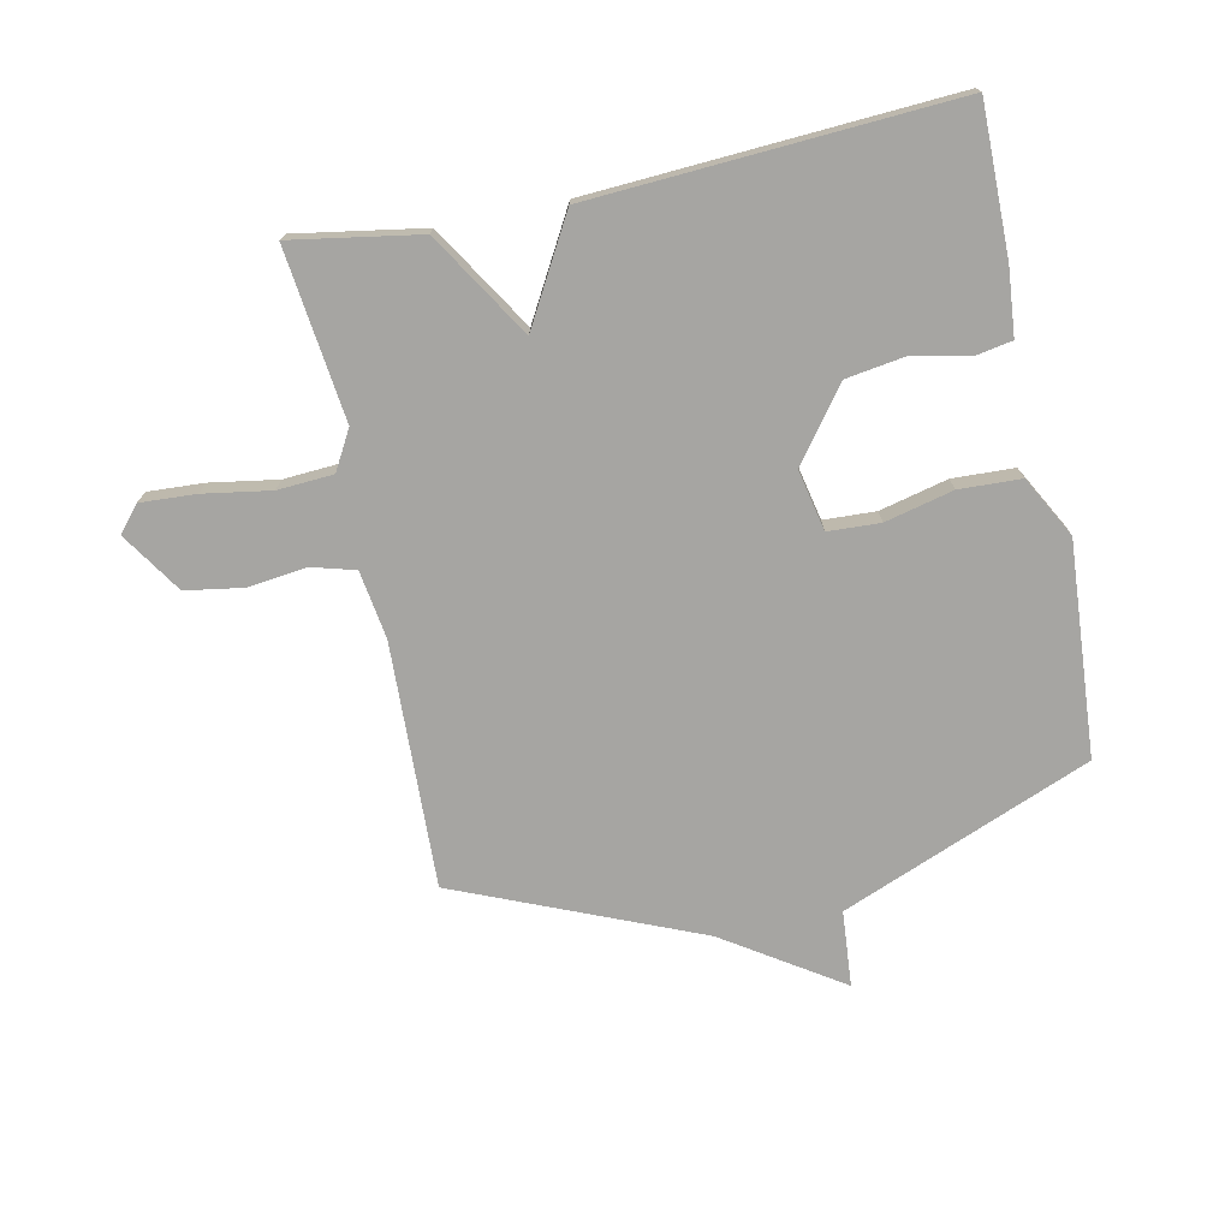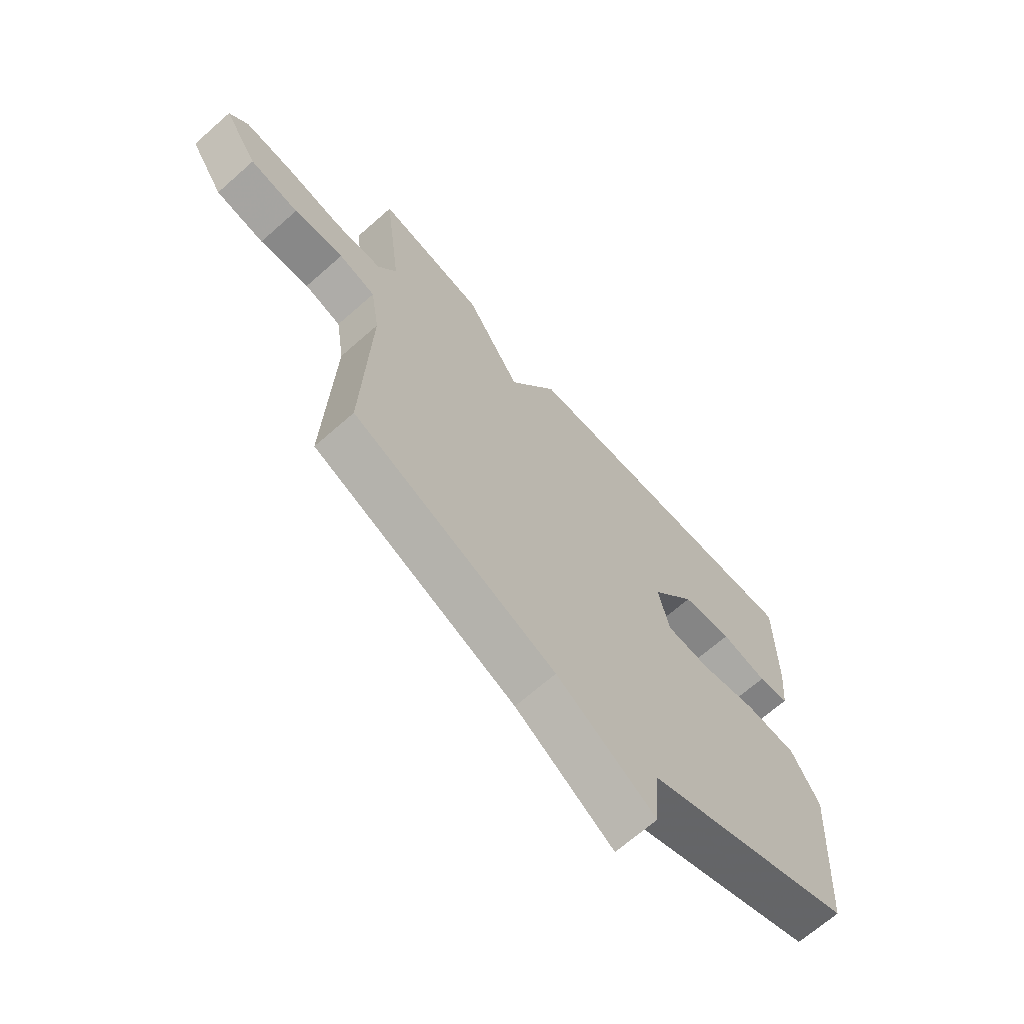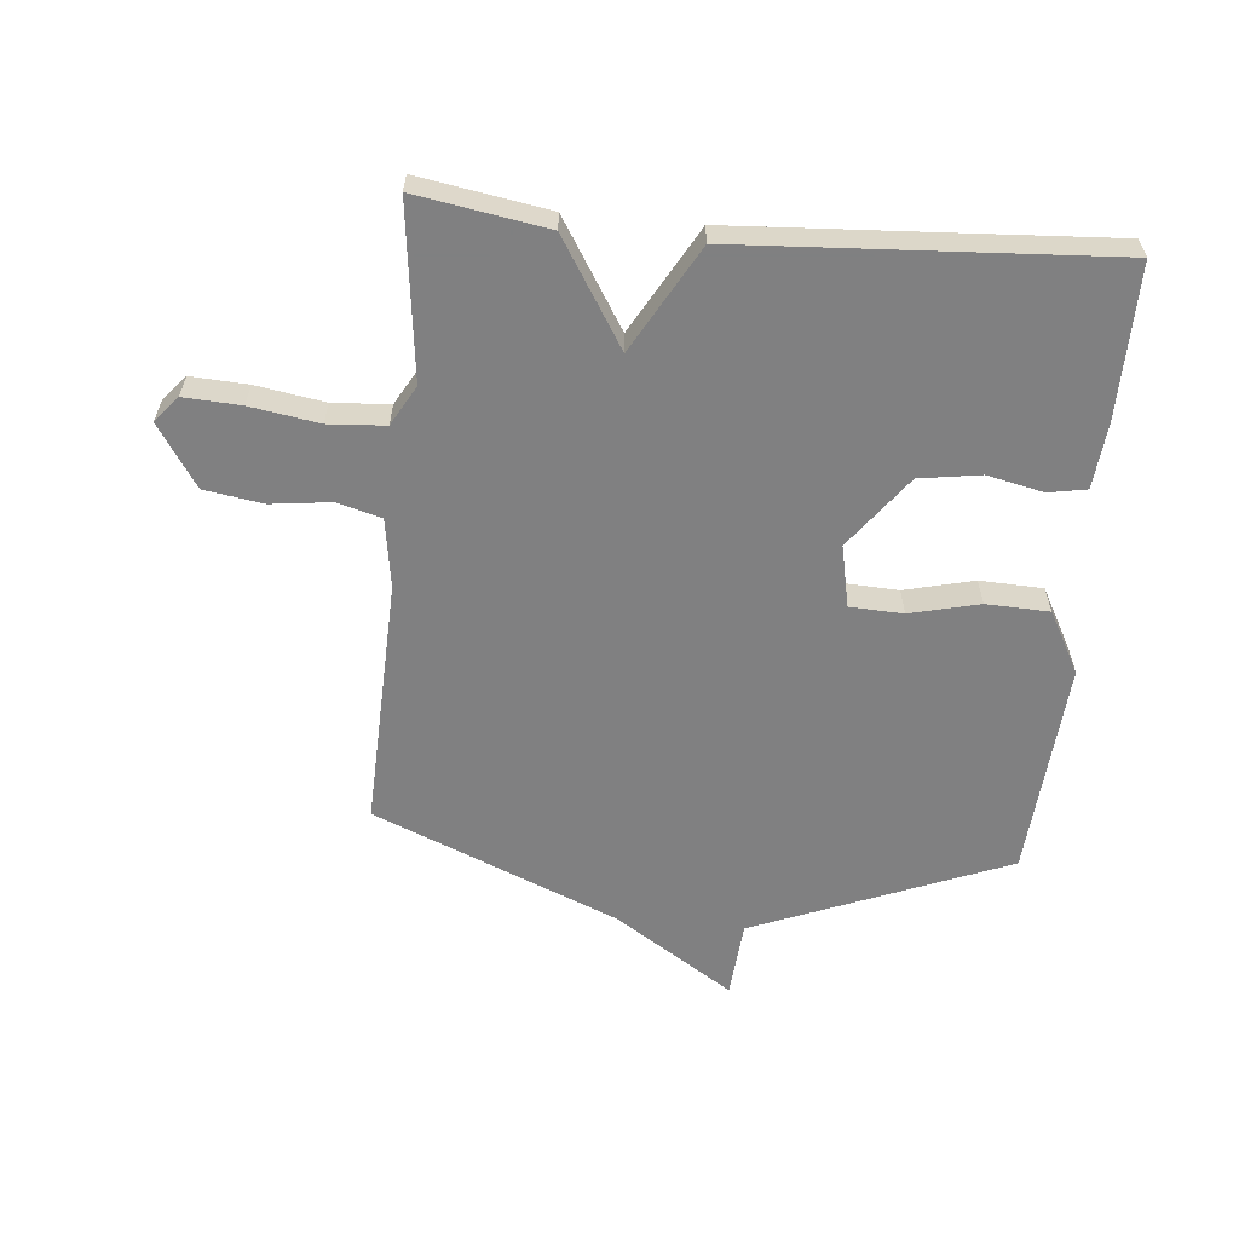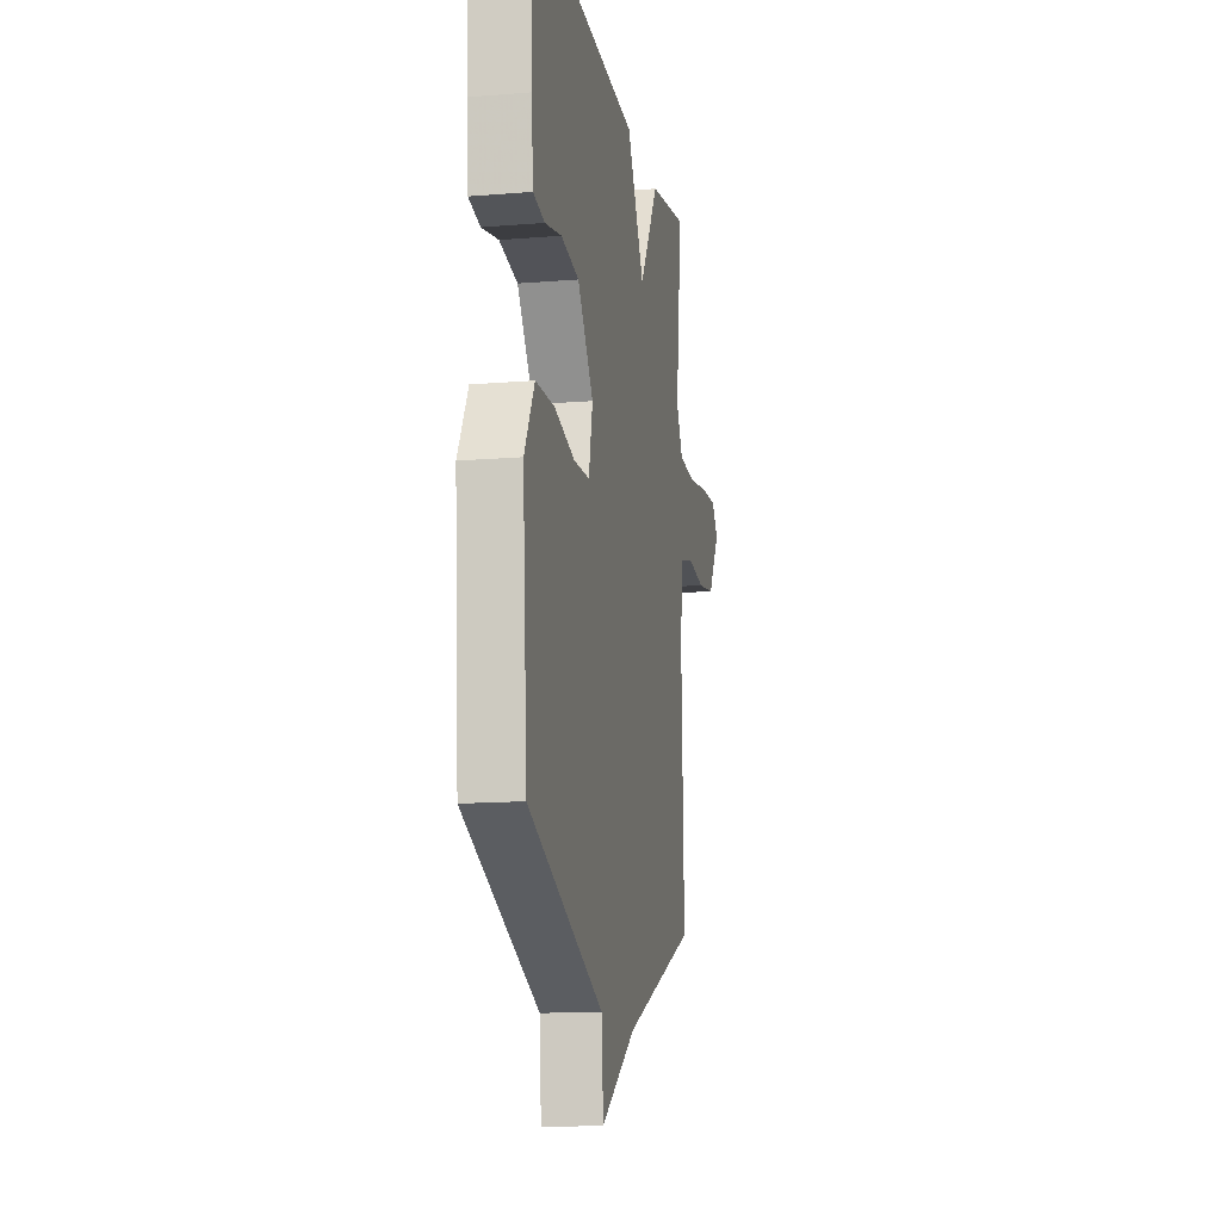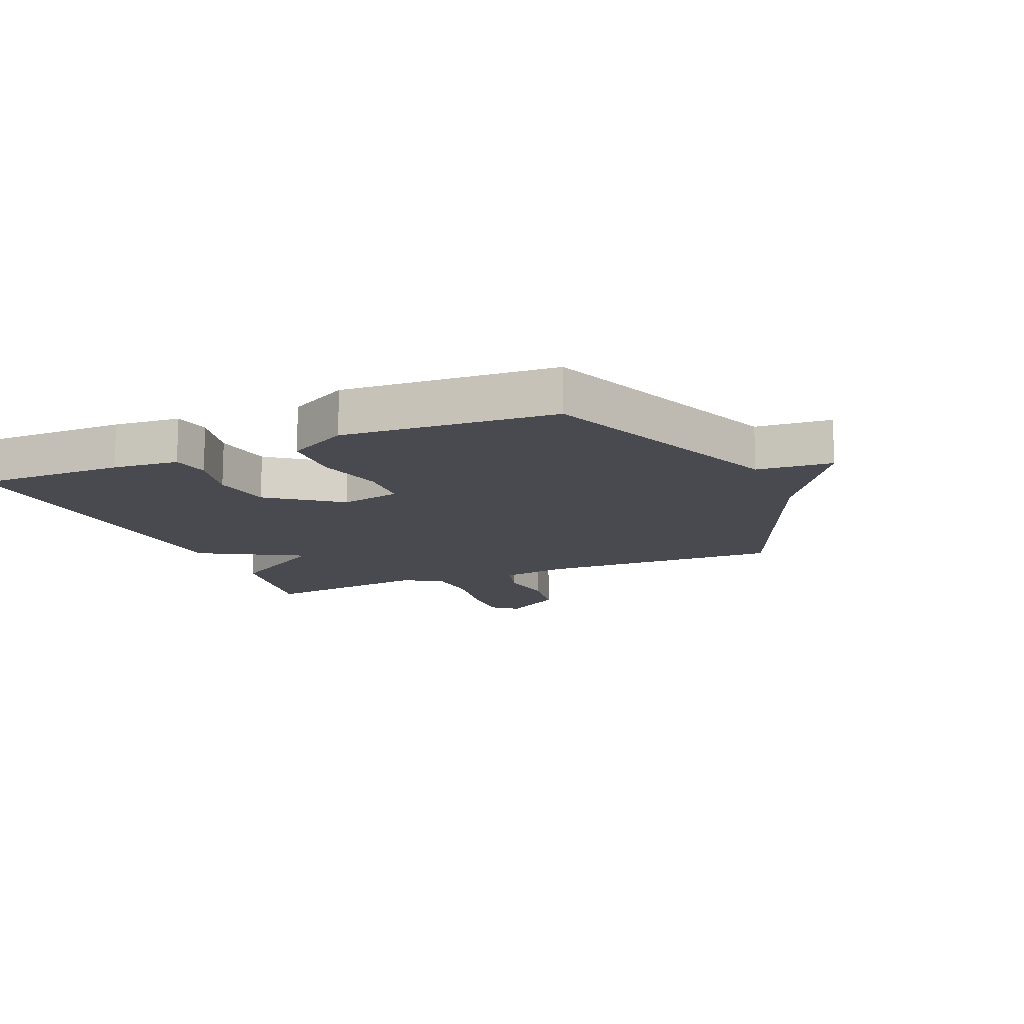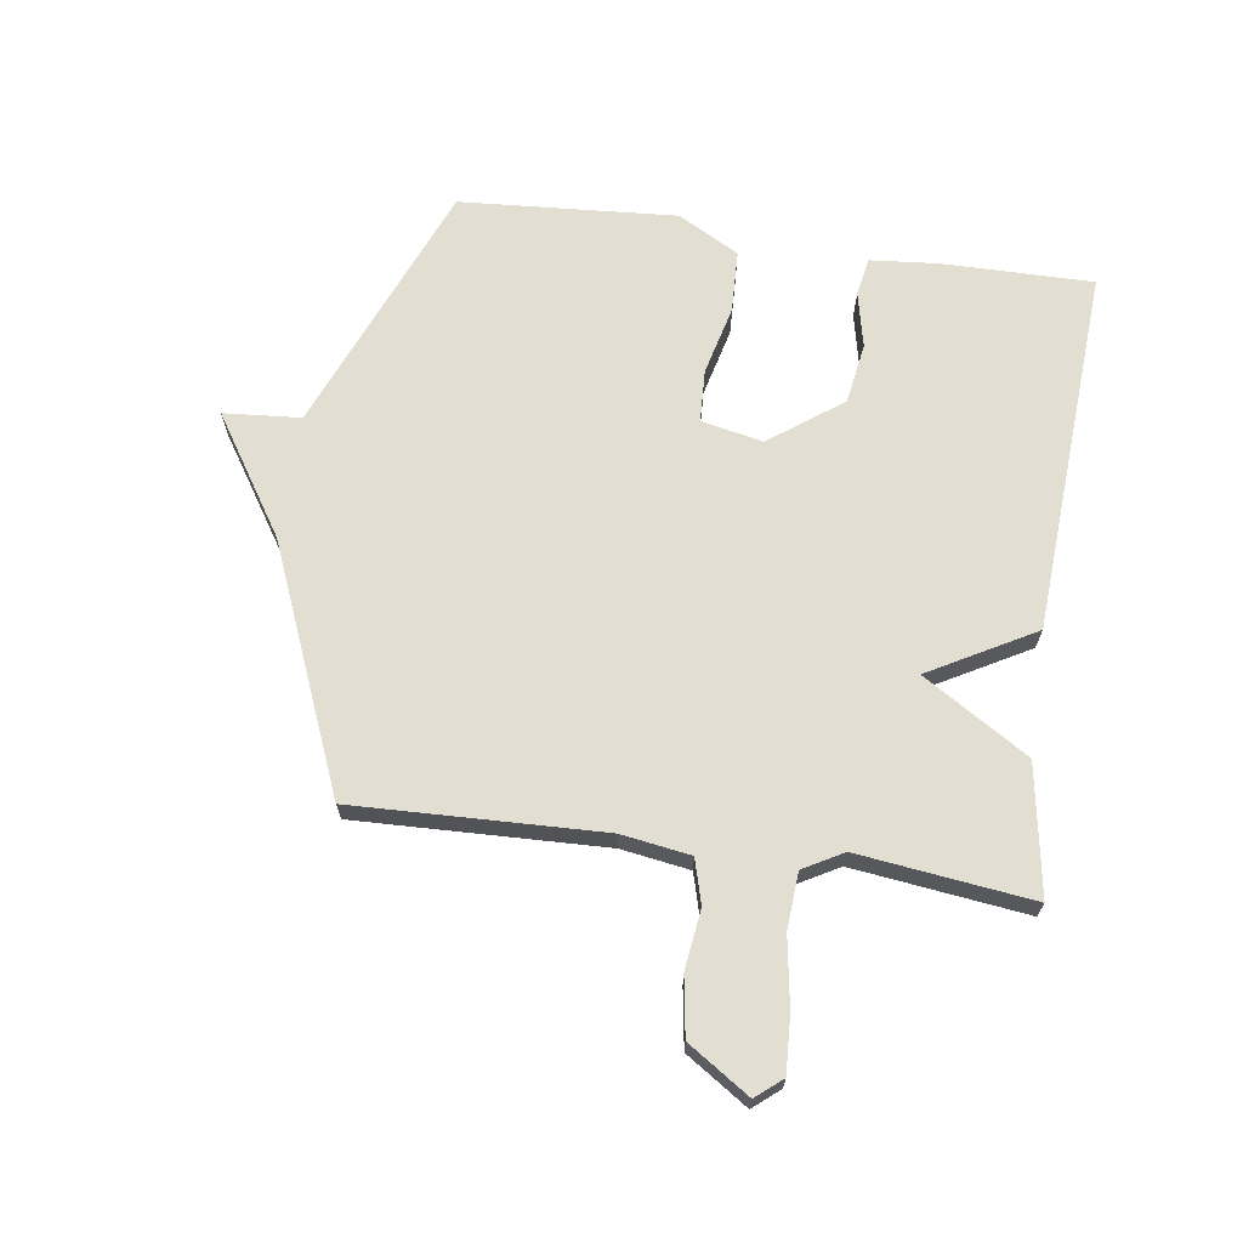
<metadata>
{"format":"obj","ext":"obj","renderer":"f3d","projection":"perspective","resolution":1024,"background":"white","views":[{"elev":-73.7,"azim":11.8,"up":"+Y"},{"elev":-67.8,"azim":-48.5,"up":"+Z"},{"elev":-60.0,"azim":-5.3,"up":"+Y"},{"elev":-14.0,"azim":100.4,"up":"+Z"},{"elev":-13.6,"azim":113.0,"up":"+Y"},{"elev":67.4,"azim":-81.7,"up":"+Y"}]}
</metadata>
<code>
v -0.5 0.07 0.5
v -0.291 0.07 0.465
v -0.186 0.07 0.296
v -0.091 0.07 0.465
v 0.5 0.07 0.5
v 0.498 0.07 0.257
v 0.488 0.07 0.149
v 0.427 0.07 0.138
v 0.337 0.07 0.158
v 0.239 0.07 0.143
v 0.153 0.07 0.027
v 0.174 0.07 -0.072
v 0.259 0.07 -0.076
v 0.37 0.07 -0.049
v 0.471 0.07 -0.053
v 0.525 0.07 -0.152
v 0.5 0.07 -0.5
v 0.093 0.07 -0.664
v 0.083 0.07 -0.788
v -0.107 0.07 -0.664
v -0.5 0.07 -0.5
v -0.486 0.07 -0.101
v -0.503 0.07 0.01
v -0.574 0.07 0.03
v -0.67 0.07 0.018
v -0.764 0.07 0.033
v -0.829 0.07 0.132
v -0.794 0.07 0.174
v -0.703 0.07 0.169
v -0.593 0.07 0.151
v -0.502 0.07 0.157
v -0.466 0.07 0.221
v -0.5 0 0.5
v -0.291 0 0.465
v -0.186 0 0.296
v -0.091 0 0.465
v 0.5 0 0.5
v 0.498 0 0.257
v 0.488 0 0.149
v 0.427 0 0.138
v 0.337 0 0.158
v 0.239 0 0.143
v 0.153 0 0.027
v 0.174 0 -0.072
v 0.259 0 -0.076
v 0.37 0 -0.049
v 0.471 0 -0.053
v 0.525 0 -0.152
v 0.5 0 -0.5
v 0.093 0 -0.664
v 0.083 0 -0.788
v -0.107 0 -0.664
v -0.5 0 -0.5
v -0.486 0 -0.101
v -0.503 0 0.01
v -0.574 0 0.03
v -0.67 0 0.018
v -0.764 0 0.033
v -0.829 0 0.132
v -0.794 0 0.174
v -0.703 0 0.169
v -0.593 0 0.151
v -0.502 0 0.157
v -0.466 0 0.221
f 28 29 30
f 27 28 30
f 26 27 30
f 25 26 30
f 24 25 30
f 23 24 30 31
f 22 23 31 32
f 20 21 22 32
f 1 2 3
f 32 1 3
f 20 32 3
f 19 20 3
f 18 19 3
f 16 17 18
f 15 16 18
f 14 15 18
f 13 14 18
f 7 8 9
f 6 7 9
f 5 6 9
f 4 5 9
f 3 4 9
f 3 9 10
f 12 13 18
f 11 12 18 3
f 3 10 11
f 62 61 60
f 62 60 59
f 62 59 58
f 62 58 57
f 62 57 56
f 63 62 56 55
f 64 63 55 54
f 64 54 53 52
f 35 34 33
f 35 33 64
f 35 64 52
f 35 52 51
f 35 51 50
f 50 49 48
f 50 48 47
f 50 47 46
f 50 46 45
f 41 40 39
f 41 39 38
f 41 38 37
f 41 37 36
f 41 36 35
f 42 41 35
f 50 45 44
f 35 50 44 43
f 43 42 35
f 1 33 34 2
f 2 34 35 3
f 3 35 36 4
f 4 36 37 5
f 5 37 38 6
f 6 38 39 7
f 7 39 40 8
f 8 40 41 9
f 9 41 42 10
f 10 42 43 11
f 11 43 44 12
f 12 44 45 13
f 13 45 46 14
f 14 46 47 15
f 15 47 48 16
f 16 48 49 17
f 17 49 50 18
f 18 50 51 19
f 19 51 52 20
f 20 52 53 21
f 21 53 54 22
f 22 54 55 23
f 23 55 56 24
f 24 56 57 25
f 25 57 58 26
f 26 58 59 27
f 27 59 60 28
f 28 60 61 29
f 29 61 62 30
f 30 62 63 31
f 31 63 64 32
f 32 64 33 1

</code>
